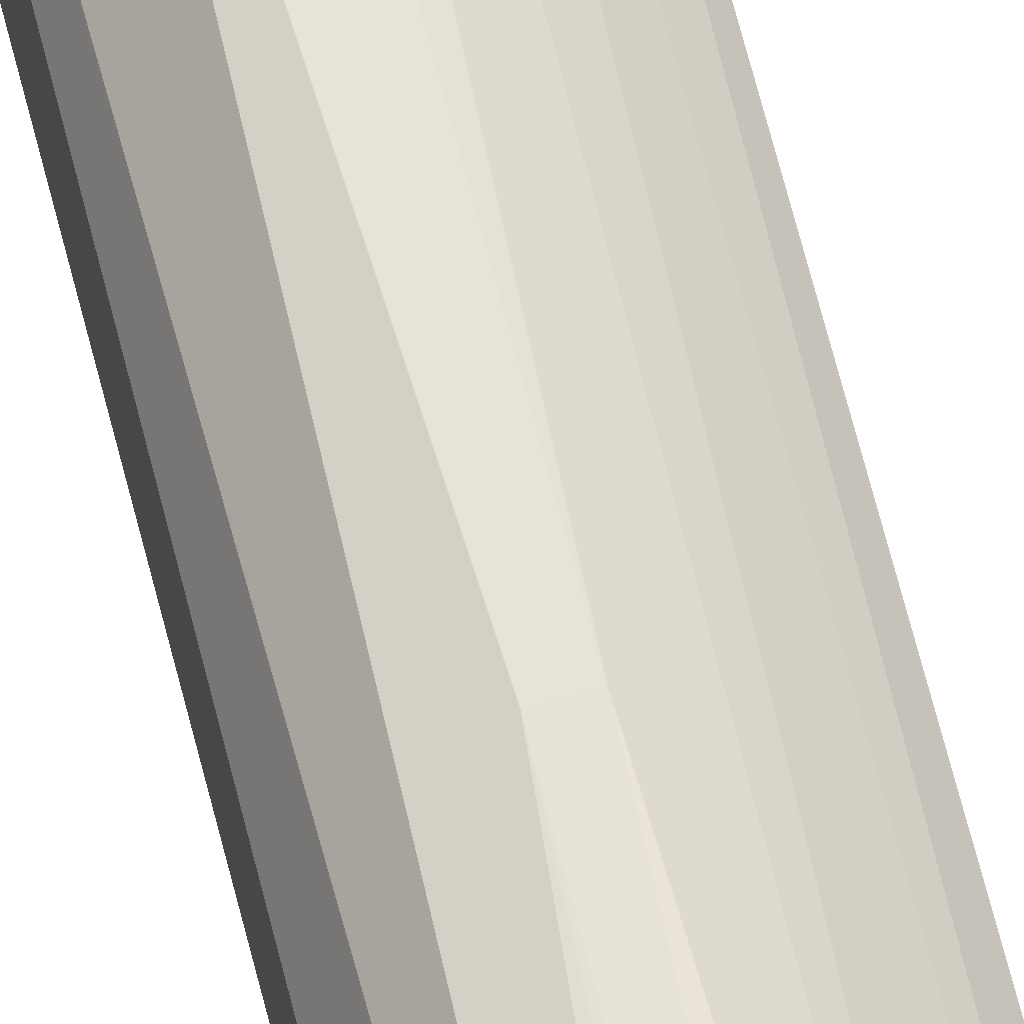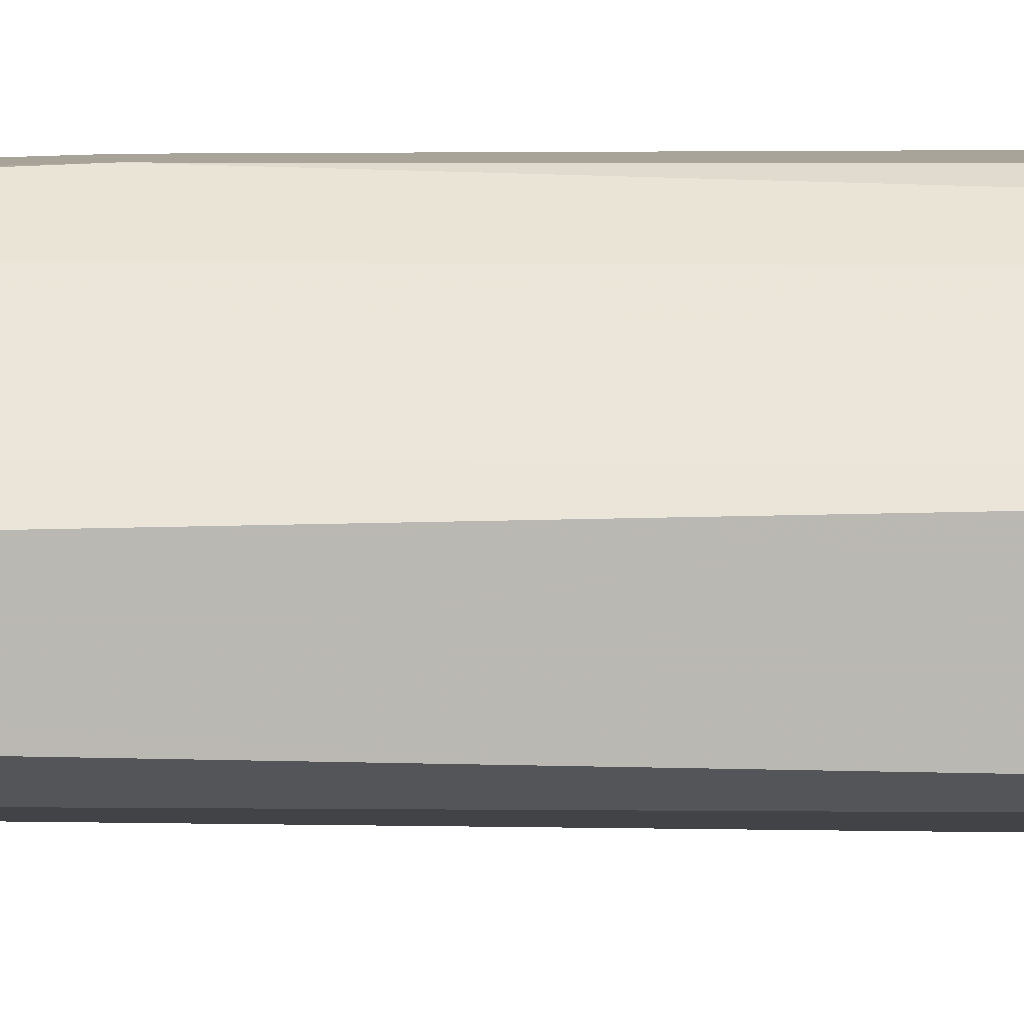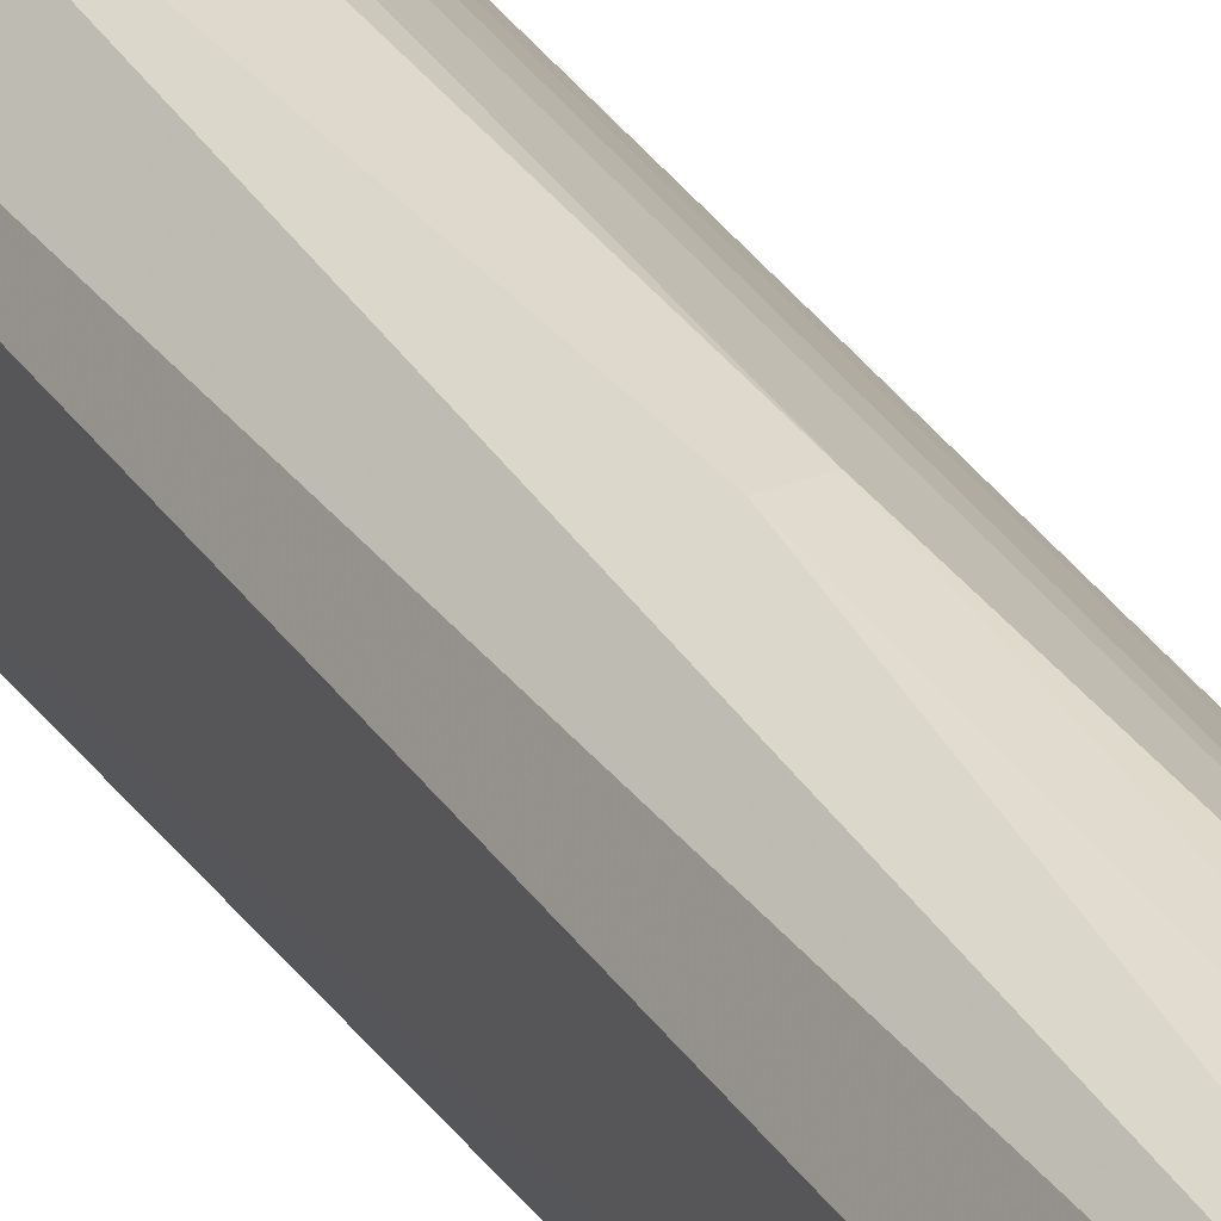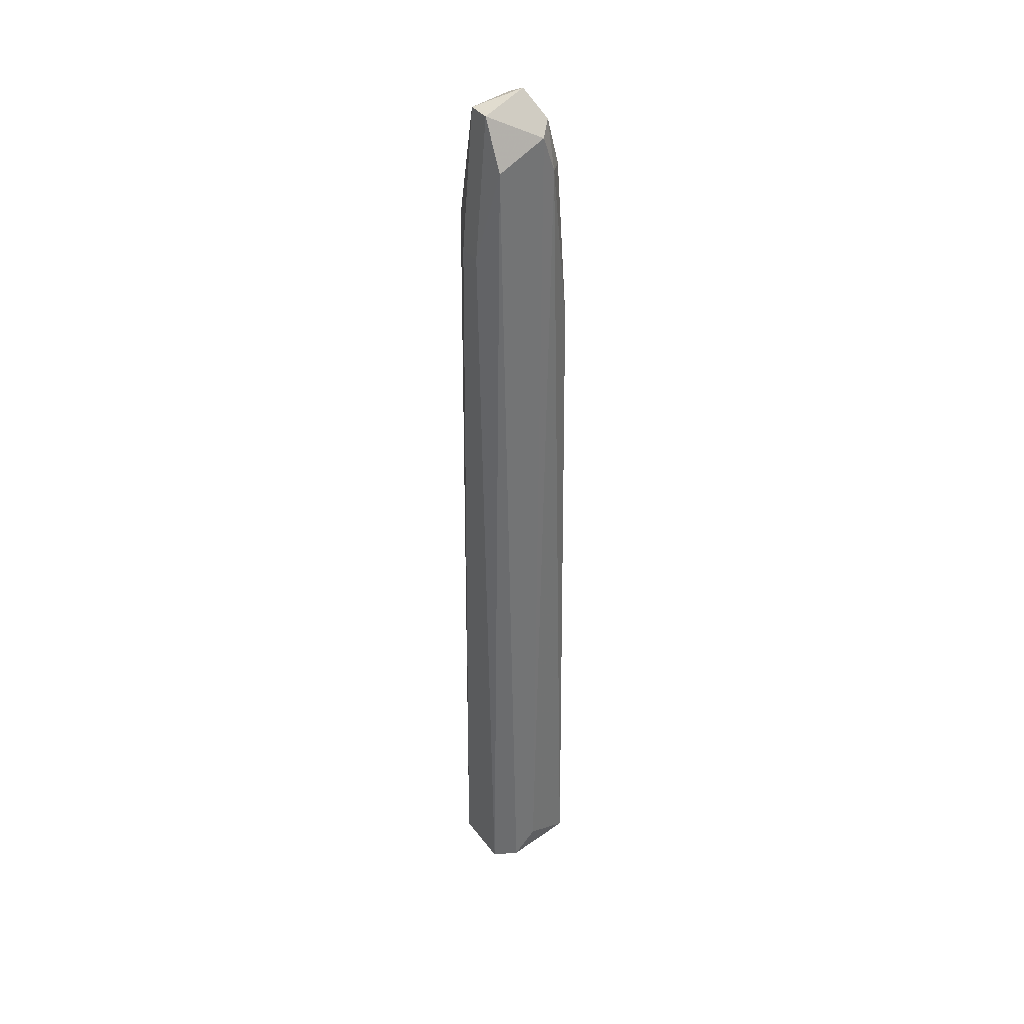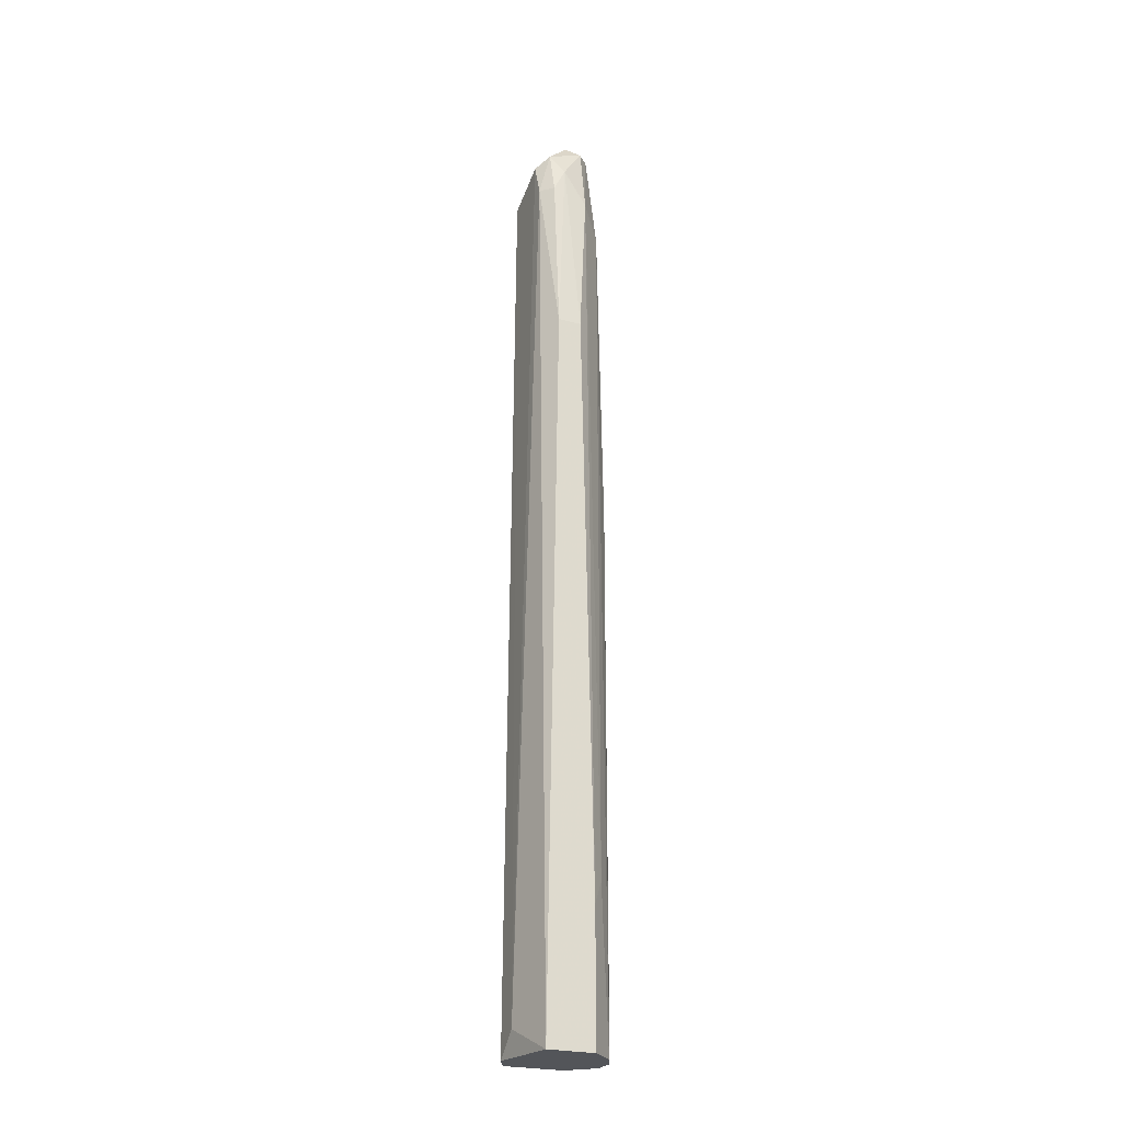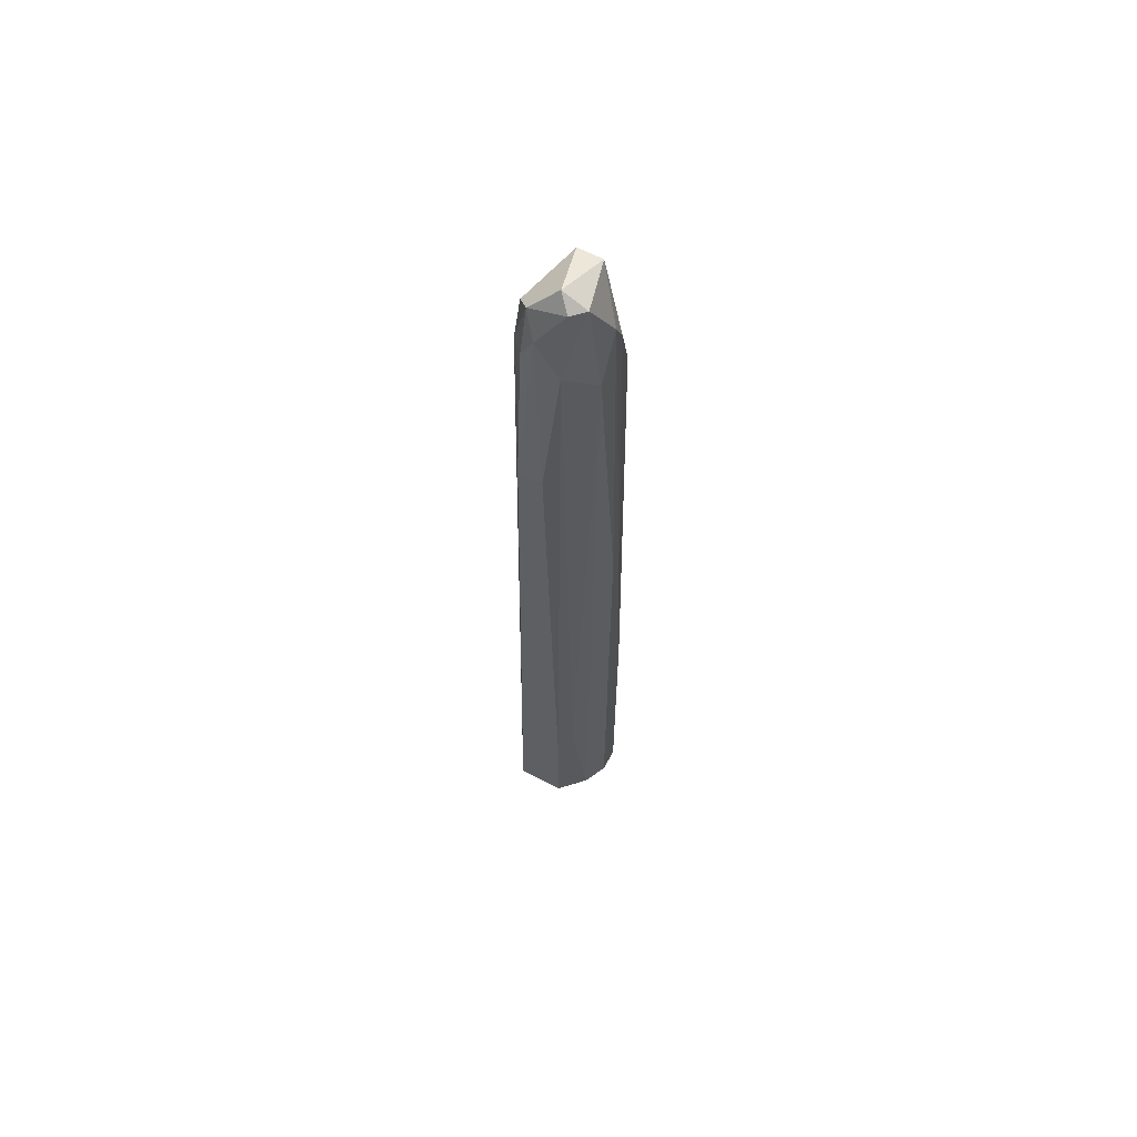
<metadata>
{"format":"obj","ext":"obj","renderer":"f3d","projection":"perspective","resolution":1024,"background":"white","views":[{"elev":61.5,"azim":-13.6,"up":"+Y"},{"elev":7.2,"azim":90.5,"up":"+Y"},{"elev":31.9,"azim":-28.4,"up":"+Y"},{"elev":37.2,"azim":-32.3,"up":"+Z"},{"elev":-24.0,"azim":65.6,"up":"+Z"},{"elev":63.2,"azim":117.8,"up":"+Z"}]}
</metadata>
<code>
v -0.002582 0.000673 0.002049
v 0.001782 -0.000418 0.03314
v 0.001782 -0.001508 0.03314
v -0.002036 -0.000963 0.0435
v -0.00149 -0.0026 -0.000135
v 0.001782 0.000128 -0.000135
v -0.0004 0.001764 0.02441
v 0.001782 -0.002054 -0.000135
v 0.000146 -0.002054 0.04241
v -0.00149 0.001219 0.04023
v -0.00149 0.001764 -0.000135
v -0.002036 -0.002054 0.04132
v -0.002582 -0.002054 -0.000135
v -0.002582 0.000128 0.03696
v 0.000691 0.000128 0.0435
v 0.000146 0.001219 0.03913
v 0.000691 0.001219 -0.000135
v -0.002036 0.001219 0.03805
v 0.000691 -0.002054 0.04078
v -0.0004 -0.0026 0.000959
v -0.002582 -0.000963 0.03696
v -0.002036 0.000128 0.0435
v 0.001237 -0.000963 0.04187
v -0.0004 0.001764 -0.000135
v 0.001237 0.000128 0.04023
v 0.000146 0.000673 0.0435
v 0.001782 0.000128 0.005868
v -0.00149 0.001764 0.01351
v 0.000146 -0.000418 0.04405
v -0.002582 0.000673 -0.000135
v -0.000945 0.001219 0.04132
v -0.000945 0.001764 0.02441
v 0.001237 0.000673 0.006958
v 0.000691 -0.001508 0.04295
v 0.001237 -0.001508 0.04078
f 23 34 35
f 2 3 6
f 6 3 8
f 5 6 8
f 6 5 11
f 9 4 12
f 11 5 13
f 5 12 13
f 1 13 14
f 7 16 17
f 6 11 17
f 1 14 18
f 8 3 19
f 5 8 20
f 12 5 20
f 9 12 20
f 8 19 20
f 19 9 20
f 12 4 21
f 13 12 21
f 14 13 21
f 4 14 21
f 14 4 22
f 10 18 22
f 18 14 22
f 3 2 23
f 11 7 24
f 7 17 24
f 17 11 24
f 23 2 25
f 15 23 25
f 15 25 26
f 25 16 26
f 2 6 27
f 6 17 27
f 25 2 27
f 11 1 28
f 7 11 28
f 1 18 28
f 4 9 29
f 22 4 29
f 15 26 29
f 26 22 29
f 1 11 30
f 13 1 30
f 11 13 30
f 16 7 31
f 10 22 31
f 26 16 31
f 22 26 31
f 18 10 32
f 7 28 32
f 28 18 32
f 31 7 32
f 10 31 32
f 17 16 33
f 16 25 33
f 27 17 33
f 25 27 33
f 9 19 34
f 23 15 34
f 29 9 34
f 15 29 34
f 19 3 35
f 3 23 35
f 34 19 35

</code>
